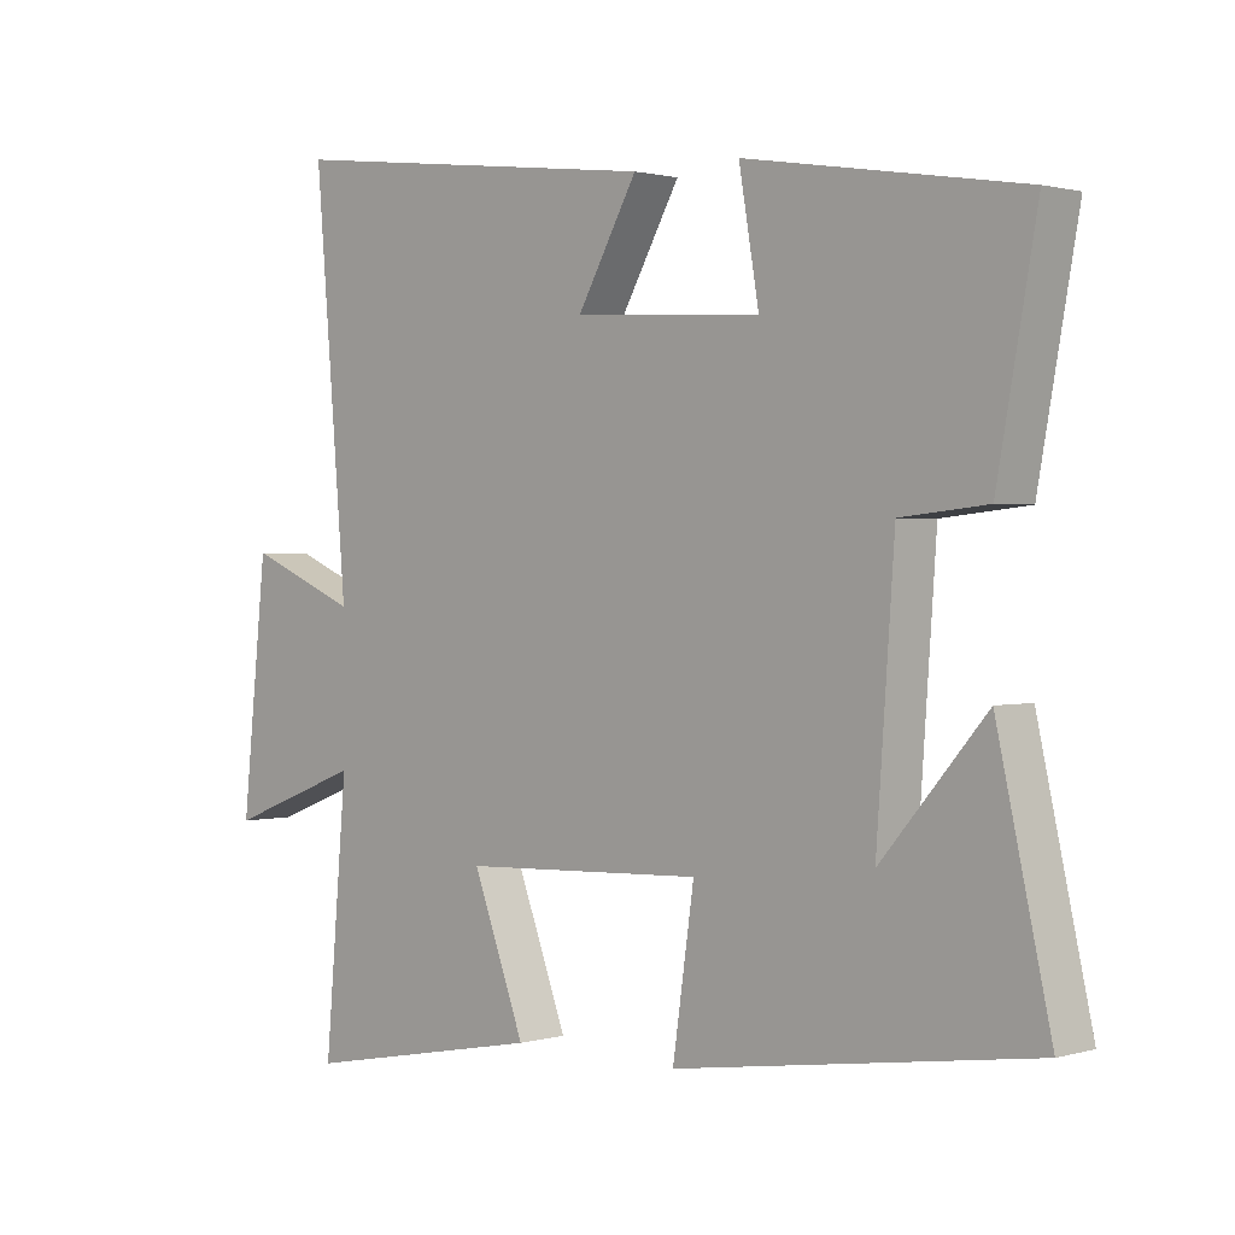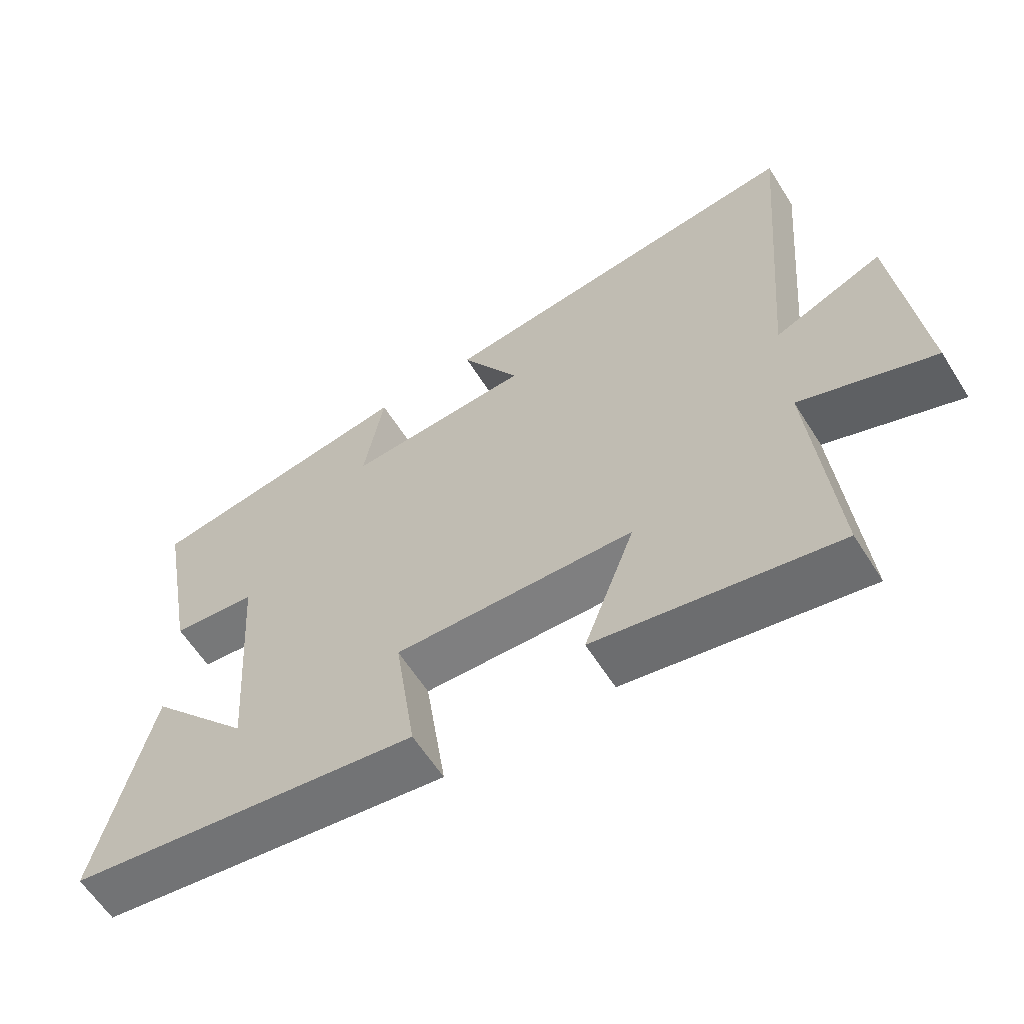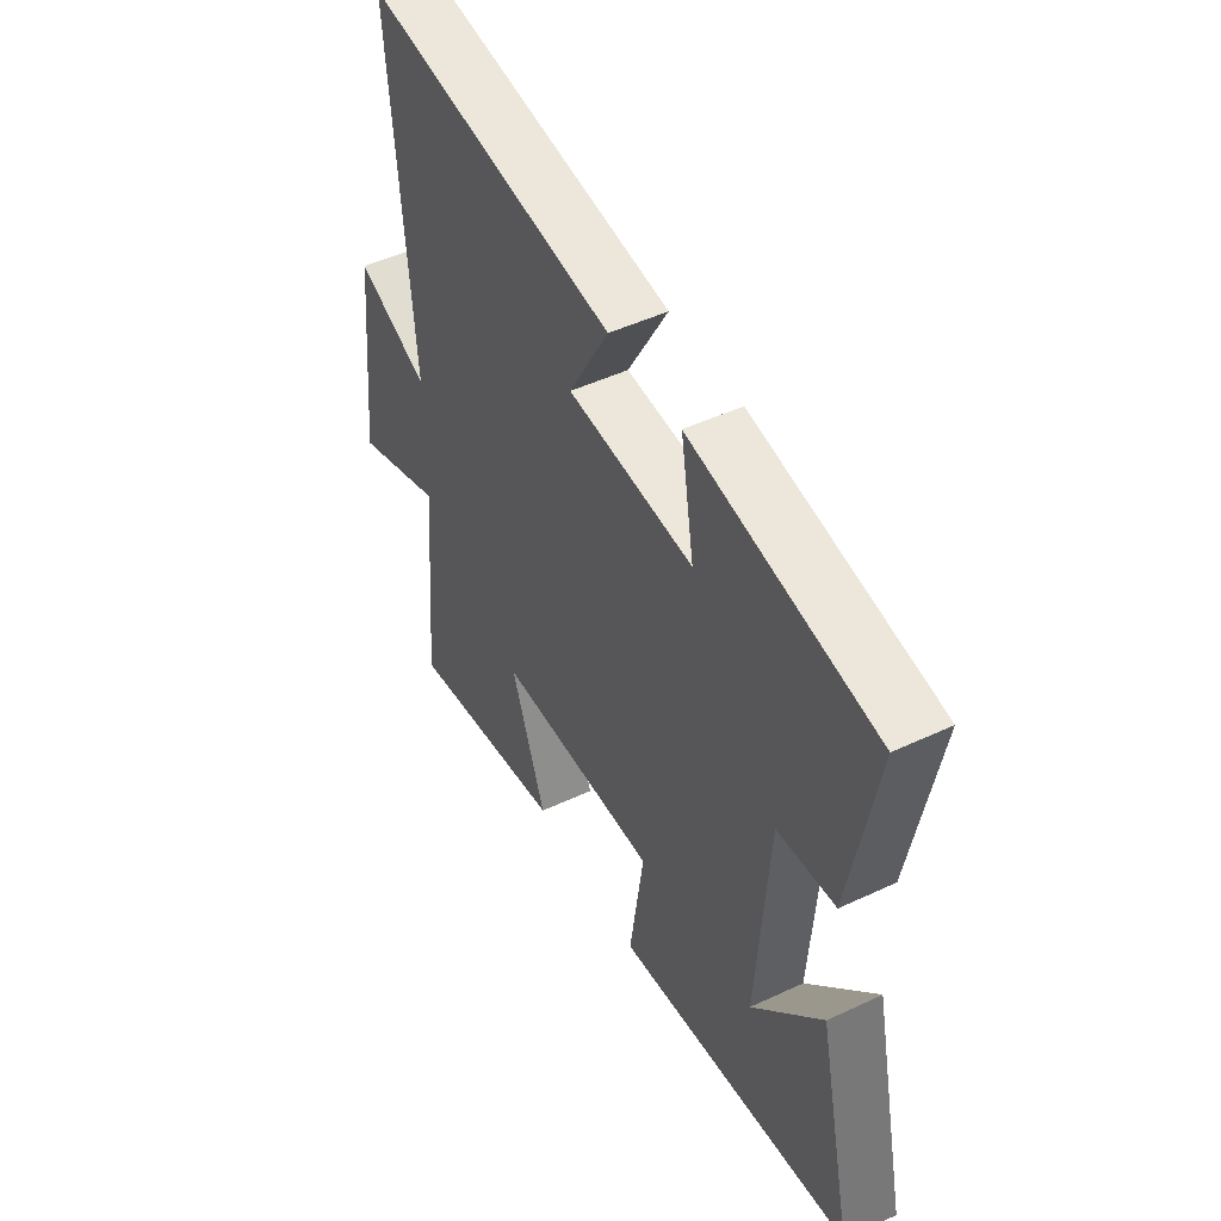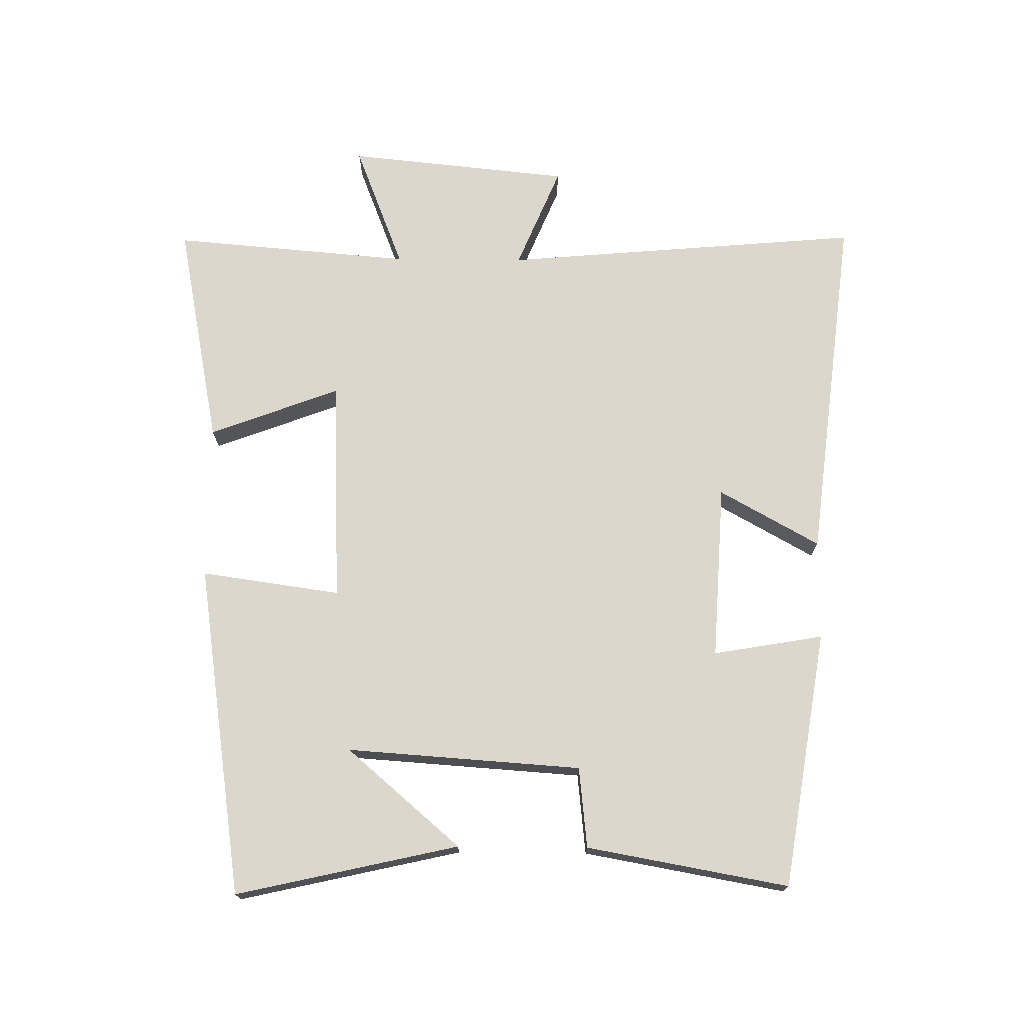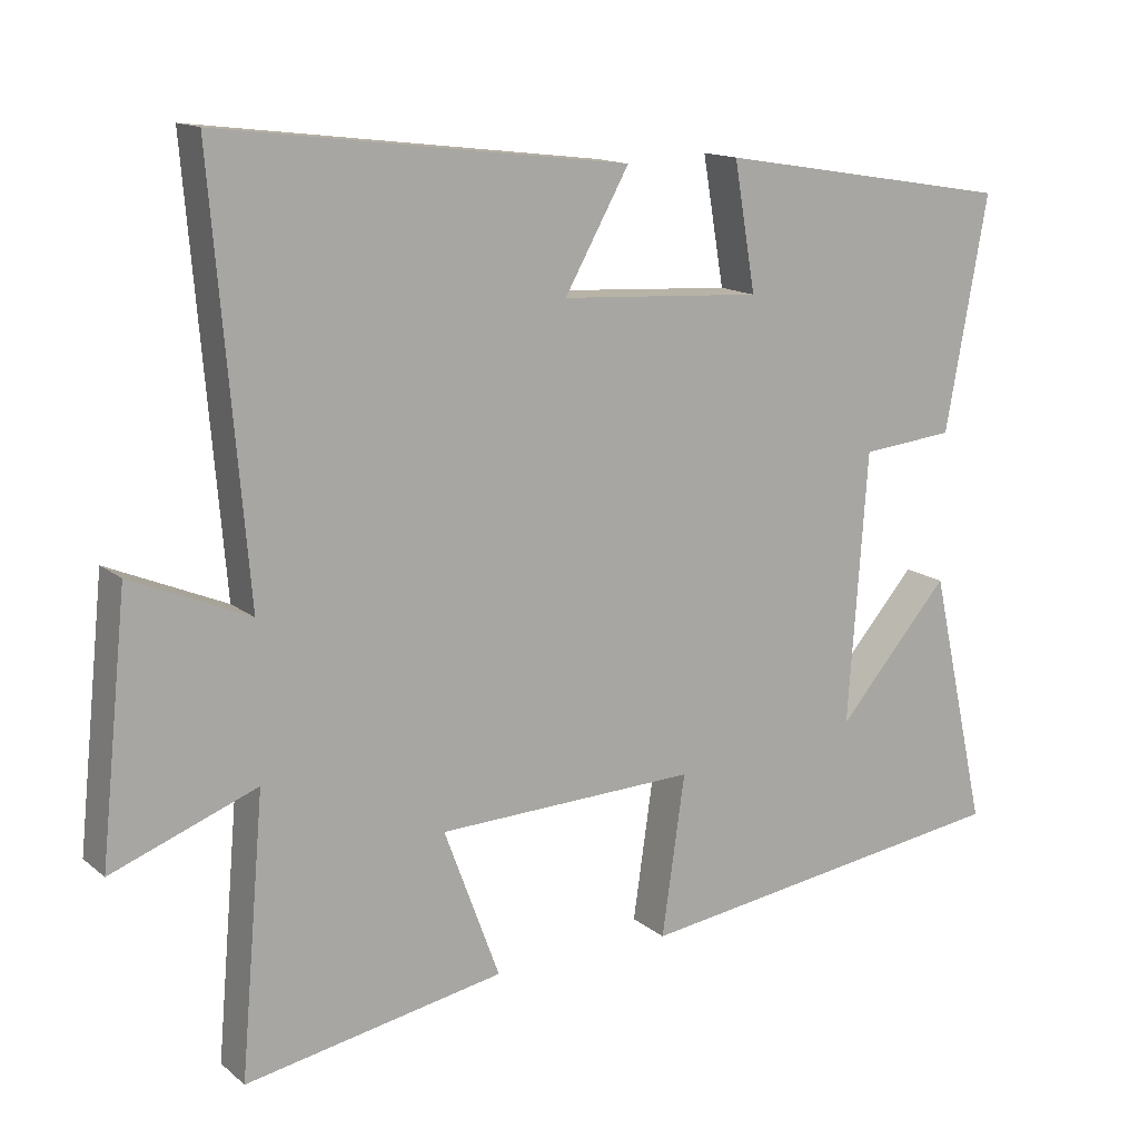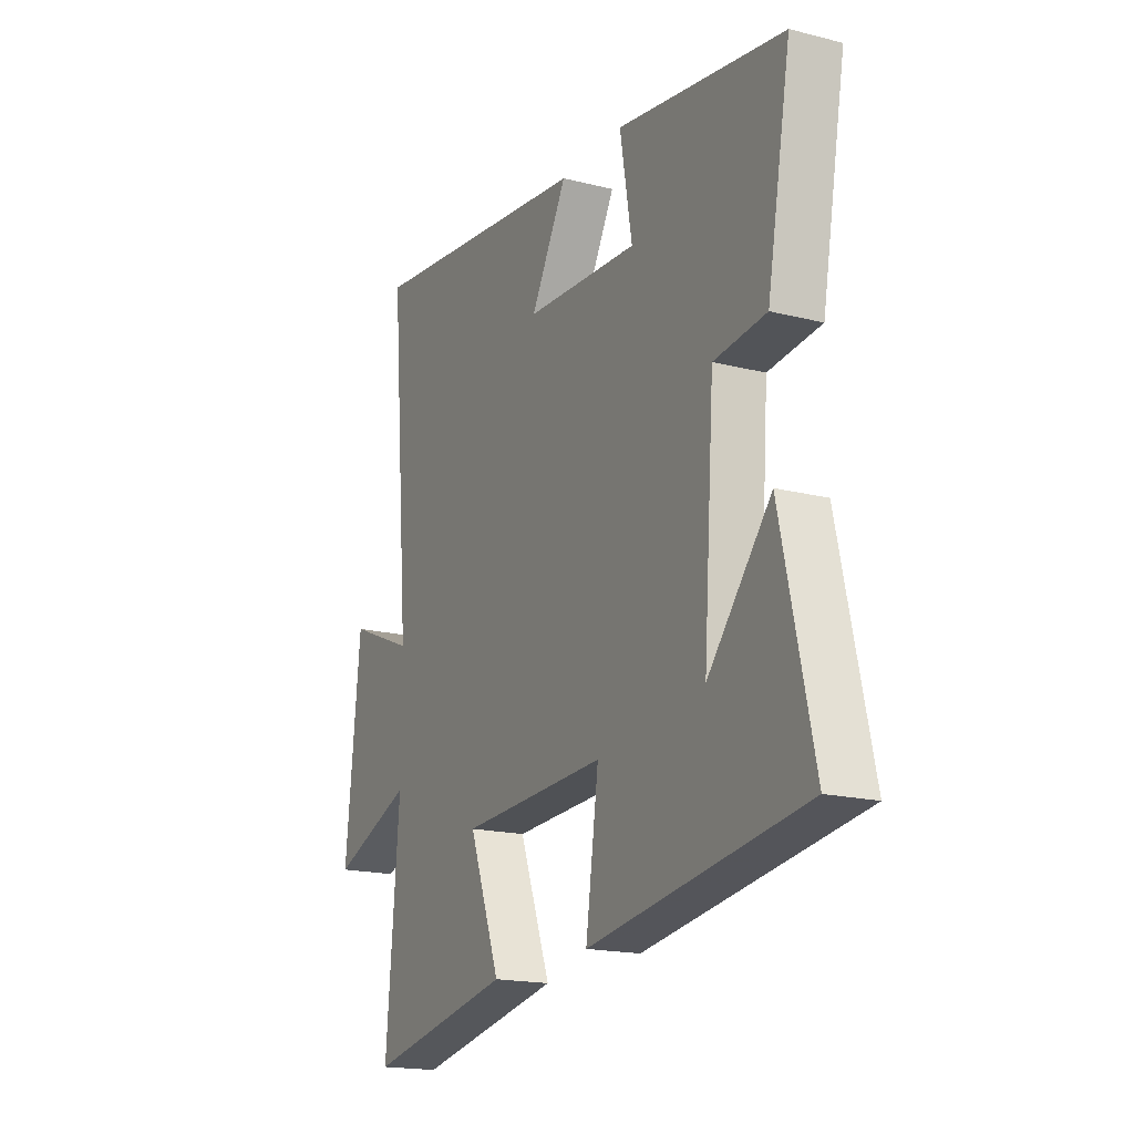
<metadata>
{"format":"obj","ext":"obj","renderer":"f3d","projection":"perspective","resolution":1024,"background":"white","views":[{"elev":1.2,"azim":-135.8,"up":"+Z"},{"elev":-61.2,"azim":32.2,"up":"+Z"},{"elev":48.3,"azim":-117.7,"up":"+Z"},{"elev":72.8,"azim":-89.5,"up":"+Y"},{"elev":14.1,"azim":149.2,"up":"+Z"},{"elev":-17.9,"azim":-116.4,"up":"+Z"}]}
</metadata>
<code>
v -0.577 0.07 -0.425
v -0.5 0.07 -0.08
v -0.349 0.07 -0.255
v -0.375 0.07 0.109
v -0.5 0.07 0.122
v -0.557 0.07 0.435
v -0.158 0.07 0.5
v -0.187 0.07 0.329
v 0.085 0.07 0.345
v -0.002 0.07 0.5
v 0.547 0.07 0.566
v 0.5 0.07 0.007
v 0.659 0.07 0.074
v 0.695 0.07 -0.272
v 0.5 0.07 -0.197
v 0.532 0.07 -0.567
v 0.183 0.07 -0.5
v 0.258 0.07 -0.298
v -0.092 0.07 -0.284
v -0.061 0.07 -0.5
v -0.577 0 -0.425
v -0.5 0 -0.08
v -0.349 0 -0.255
v -0.375 0 0.109
v -0.5 0 0.122
v -0.557 0 0.435
v -0.158 0 0.5
v -0.187 0 0.329
v 0.085 0 0.345
v -0.002 0 0.5
v 0.547 0 0.566
v 0.5 0 0.007
v 0.659 0 0.074
v 0.695 0 -0.272
v 0.5 0 -0.197
v 0.532 0 -0.567
v 0.183 0 -0.5
v 0.258 0 -0.298
v -0.092 0 -0.284
v -0.061 0 -0.5
f 19 20 1
f 15 16 17 18
f 15 18 19
f 12 13 14 15
f 12 15 19
f 9 10 11 12
f 8 9 12 19
f 6 7 8
f 5 6 8
f 4 5 8
f 3 4 8 19
f 1 2 3
f 1 3 19
f 21 40 39
f 38 37 36 35
f 39 38 35
f 35 34 33 32
f 39 35 32
f 32 31 30 29
f 39 32 29 28
f 28 27 26
f 28 26 25
f 28 25 24
f 39 28 24 23
f 23 22 21
f 39 23 21
f 1 21 22 2
f 2 22 23 3
f 3 23 24 4
f 4 24 25 5
f 5 25 26 6
f 6 26 27 7
f 7 27 28 8
f 8 28 29 9
f 9 29 30 10
f 10 30 31 11
f 11 31 32 12
f 12 32 33 13
f 13 33 34 14
f 14 34 35 15
f 15 35 36 16
f 16 36 37 17
f 17 37 38 18
f 18 38 39 19
f 19 39 40 20
f 20 40 21 1

</code>
